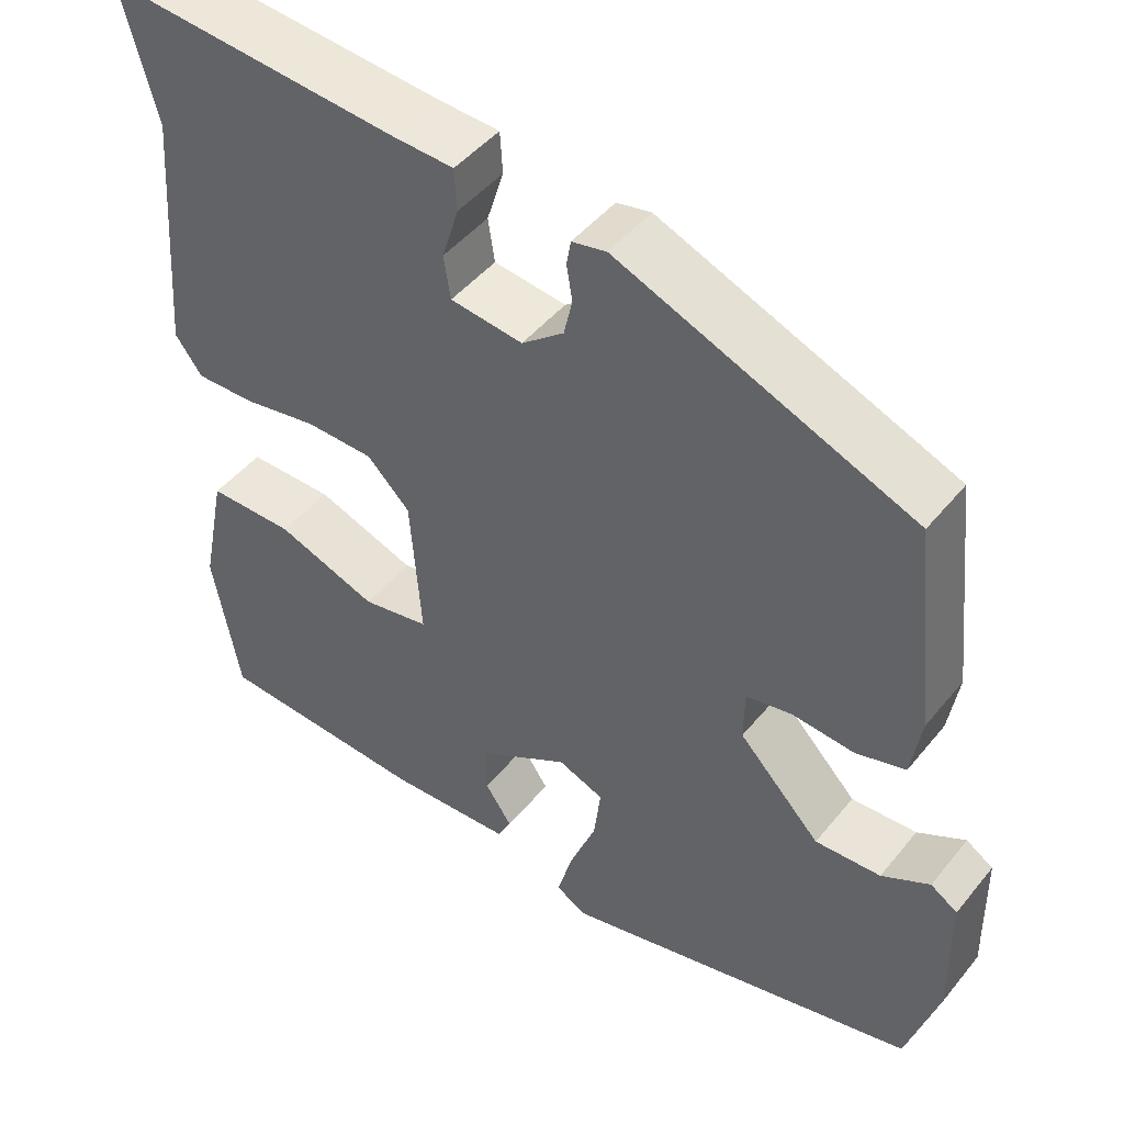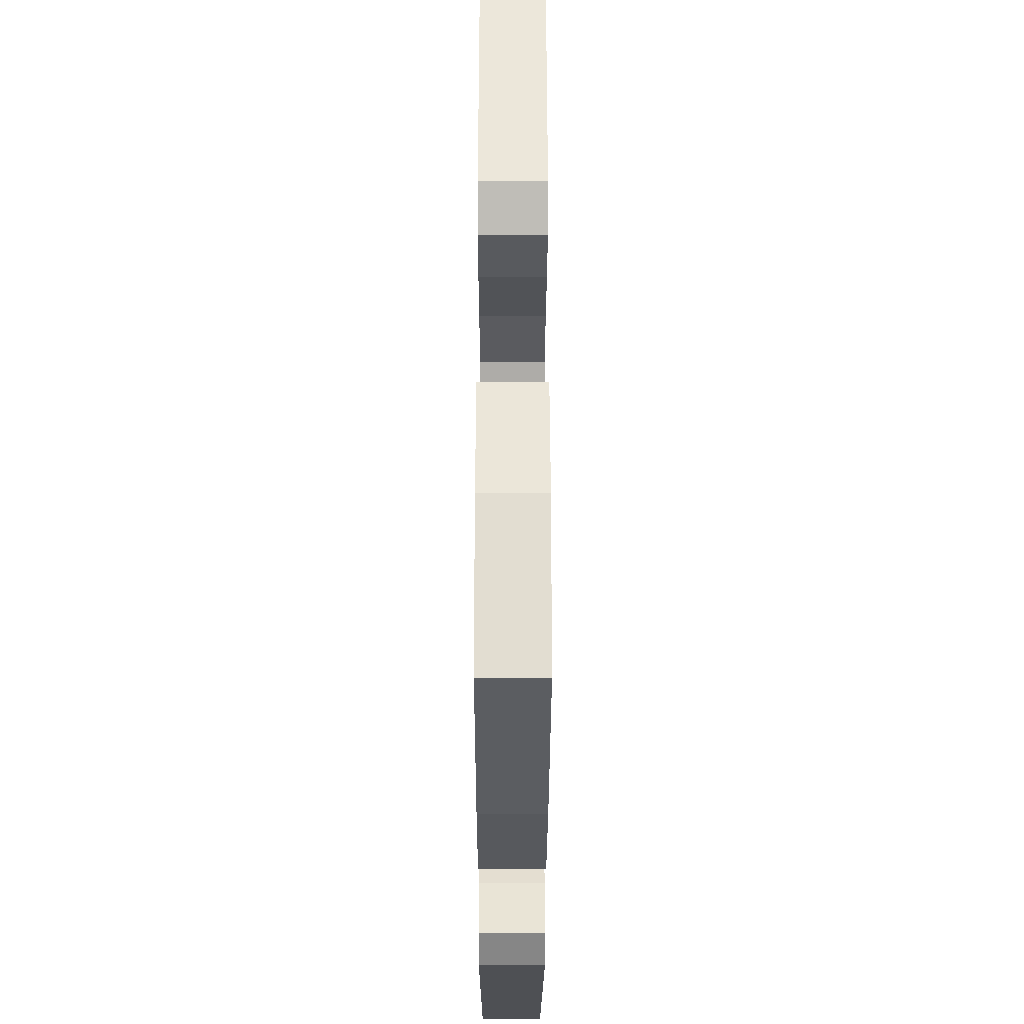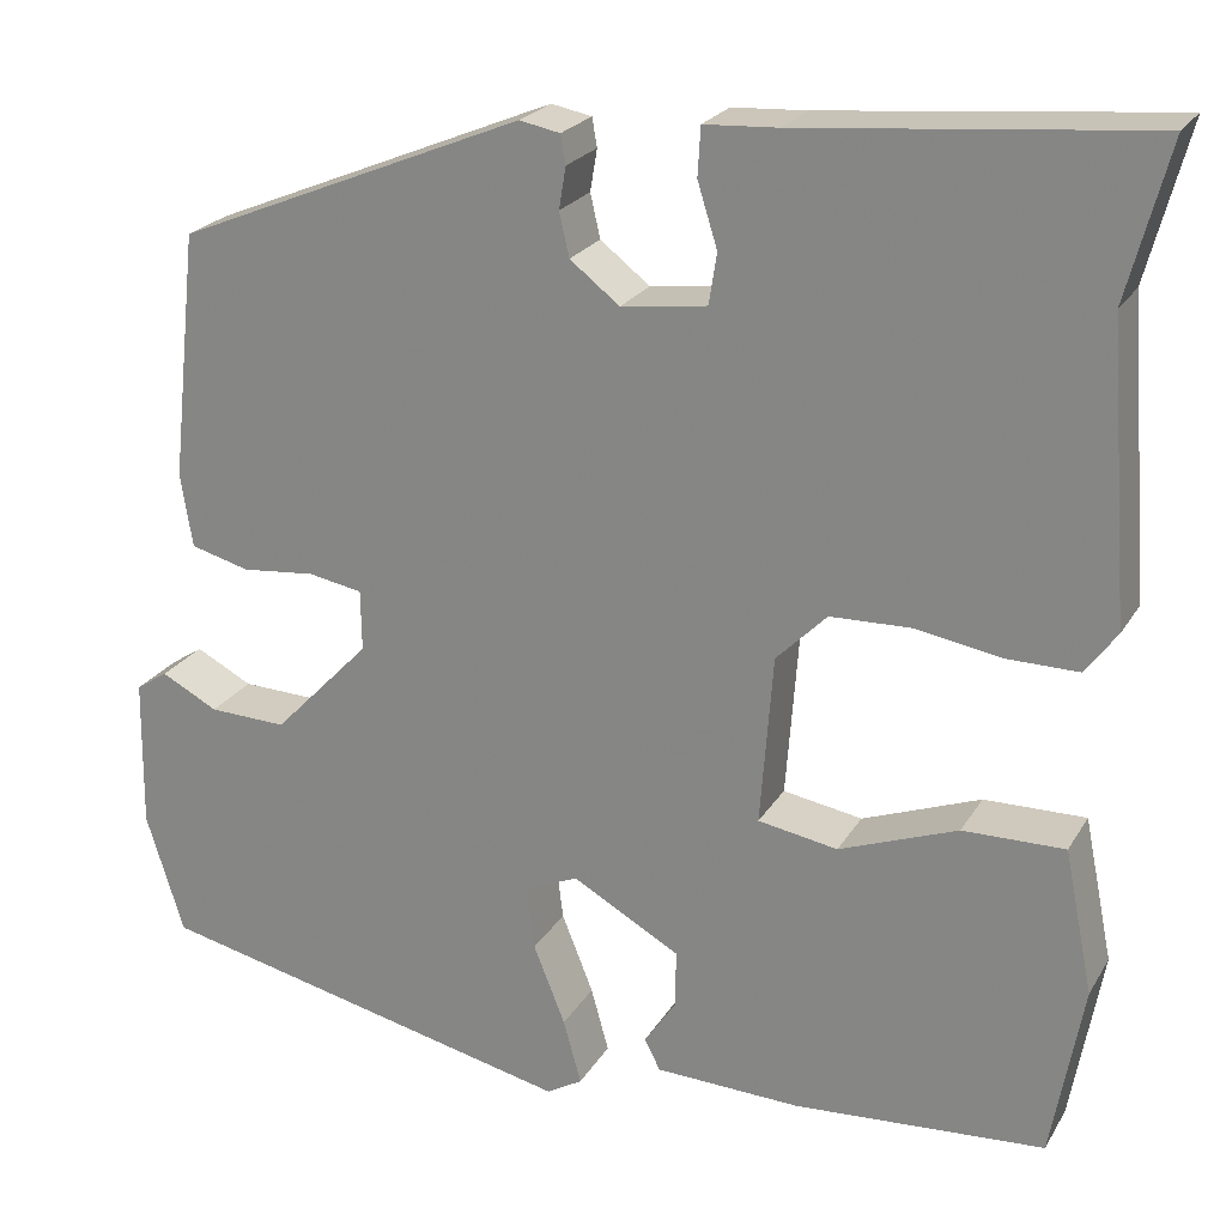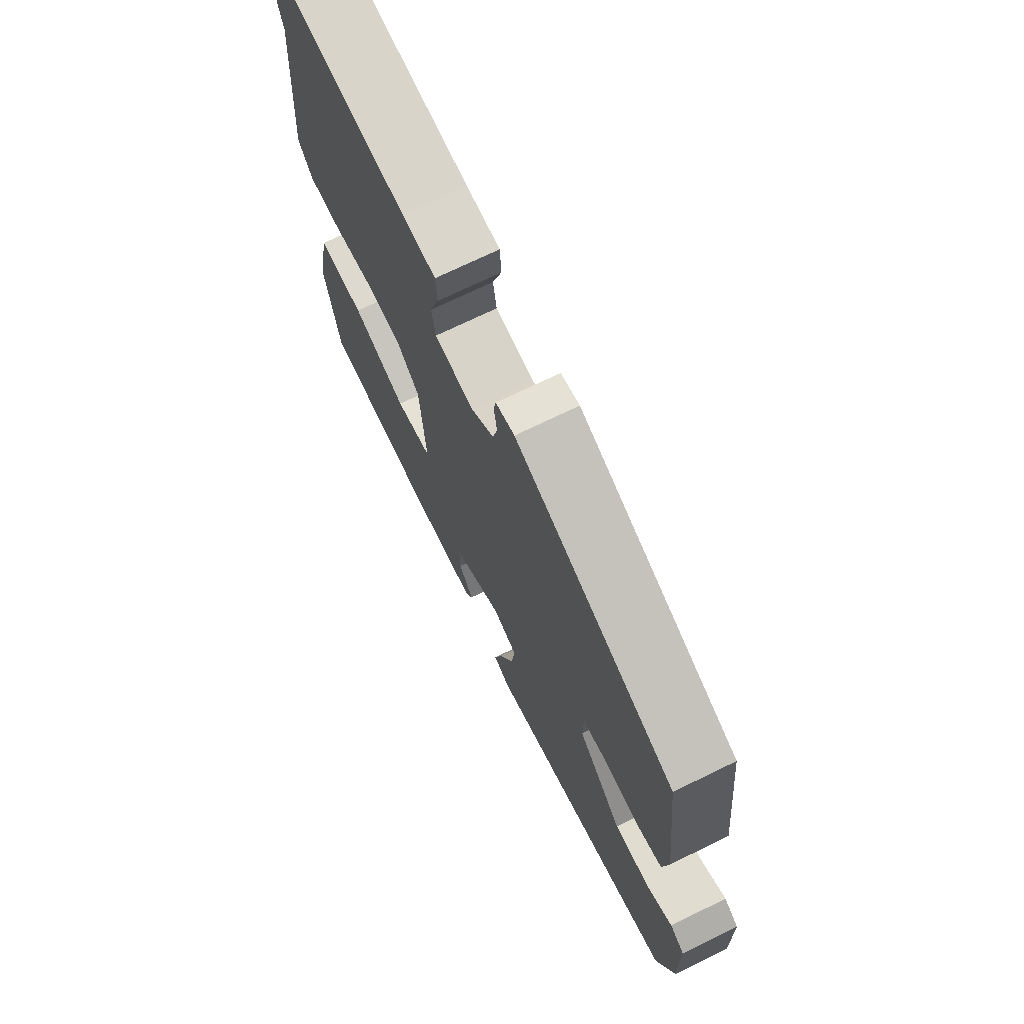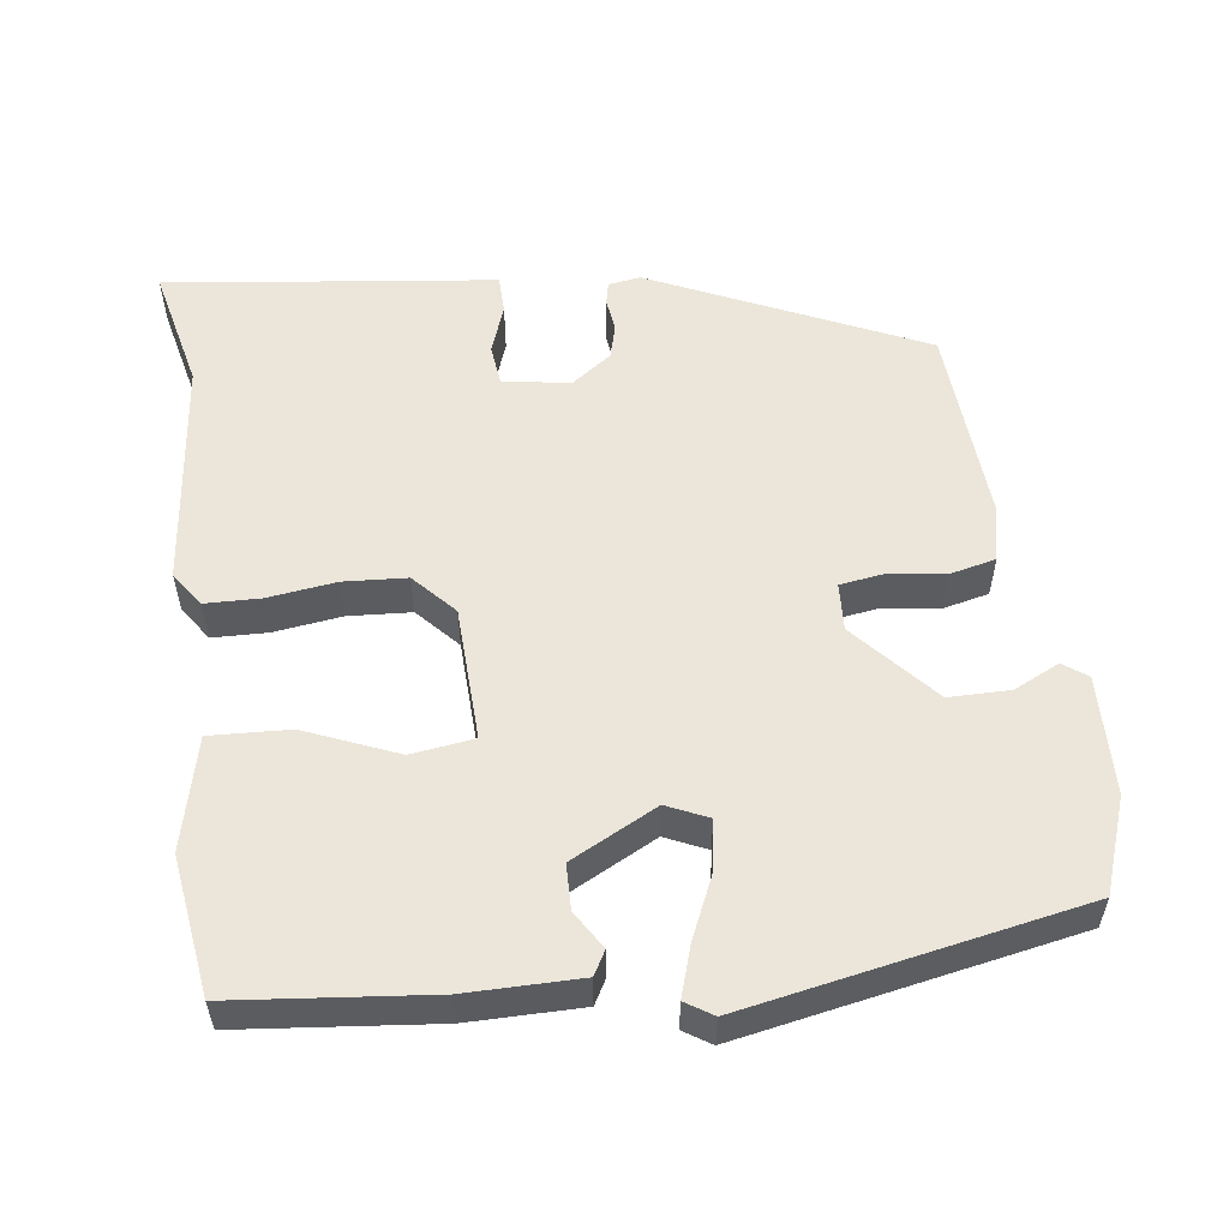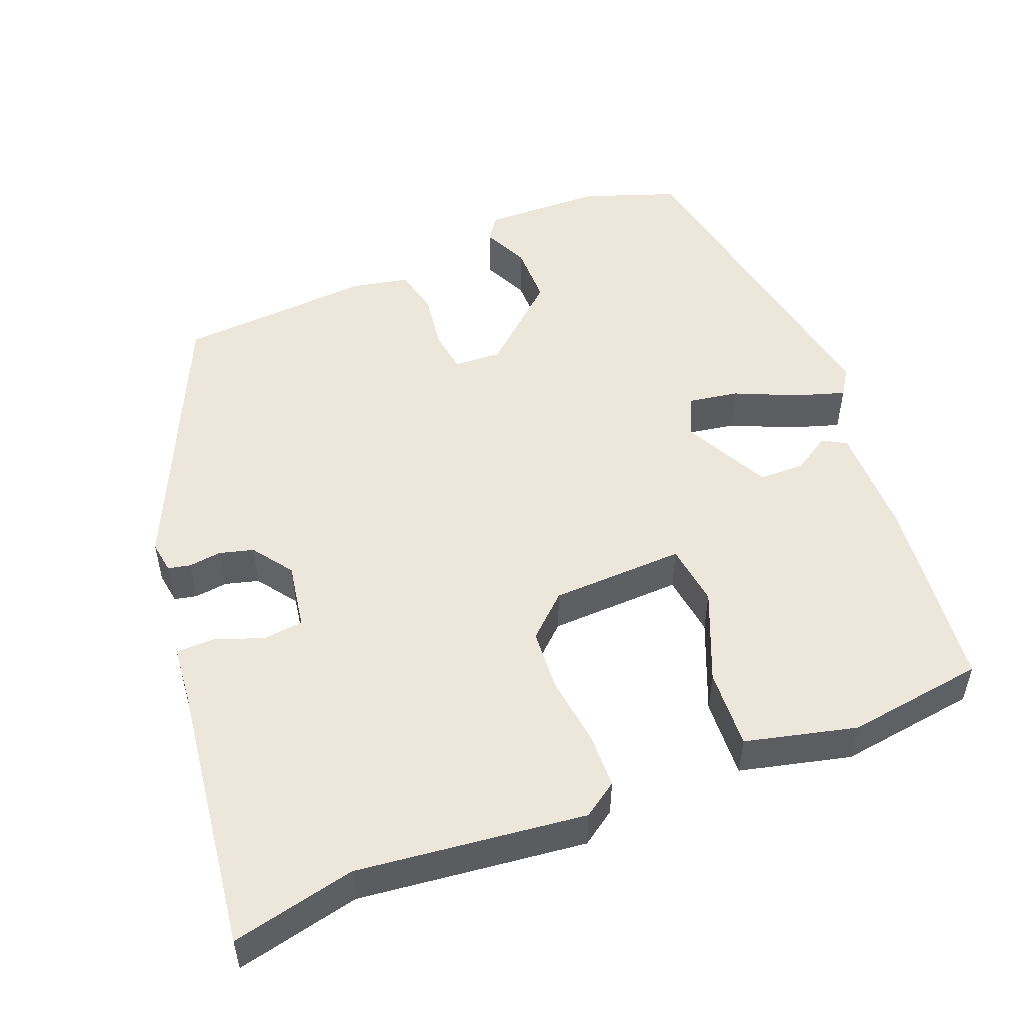
<metadata>
{"format":"obj","ext":"obj","renderer":"f3d","projection":"perspective","resolution":1024,"background":"white","views":[{"elev":46.1,"azim":-143.4,"up":"+Z"},{"elev":-31.8,"azim":89.9,"up":"+Z"},{"elev":22.8,"azim":23.4,"up":"+Z"},{"elev":71.4,"azim":-116.0,"up":"+Z"},{"elev":55.7,"azim":174.7,"up":"+Y"},{"elev":51.7,"azim":70.6,"up":"+Y"}]}
</metadata>
<code>
v 0.446 0.07 -0.481
v 0.194 0.07 -0.497
v 0.048 0.07 -0.491
v 0.032 0.07 -0.46
v 0.064 0.07 -0.413
v 0.065 0.07 -0.355
v -0.043 0.07 -0.294
v -0.097 0.07 -0.316
v -0.089 0.07 -0.381
v -0.057 0.07 -0.461
v -0.039 0.07 -0.526
v -0.075 0.07 -0.547
v -0.501 0.07 -0.449
v -0.539 0.07 -0.327
v -0.537 0.07 -0.175
v -0.505 0.07 -0.154
v -0.448 0.07 -0.184
v -0.37 0.07 -0.187
v -0.273 0.07 -0.086
v -0.274 0.07 -0.025
v -0.328 0.07 -0.015
v -0.402 0.07 -0.022
v -0.461 0.07 -0.006
v -0.473 0.07 0.068
v -0.446 0.07 0.318
v -0.095 0.07 0.462
v -0.054 0.07 0.454
v -0.049 0.07 0.425
v -0.056 0.07 0.383
v -0.046 0.07 0.339
v 0.004 0.07 0.3
v 0.09 0.07 0.311
v 0.098 0.07 0.362
v 0.078 0.07 0.426
v 0.081 0.07 0.475
v 0.155 0.07 0.479
v 0.503 0.07 0.51
v 0.461 0.07 0.353
v 0.483 0.07 0.059
v 0.451 0.07 0.016
v 0.38 0.07 0.017
v 0.293 0.07 0.032
v 0.212 0.07 0.03
v 0.161 0.07 -0.021
v 0.148 0.07 -0.192
v 0.228 0.07 -0.206
v 0.347 0.07 -0.162
v 0.449 0.07 -0.161
v 0.478 0.07 -0.305
v 0.446 0 -0.481
v 0.194 0 -0.497
v 0.048 0 -0.491
v 0.032 0 -0.46
v 0.064 0 -0.413
v 0.065 0 -0.355
v -0.043 0 -0.294
v -0.097 0 -0.316
v -0.089 0 -0.381
v -0.057 0 -0.461
v -0.039 0 -0.526
v -0.075 0 -0.547
v -0.501 0 -0.449
v -0.539 0 -0.327
v -0.537 0 -0.175
v -0.505 0 -0.154
v -0.448 0 -0.184
v -0.37 0 -0.187
v -0.273 0 -0.086
v -0.274 0 -0.025
v -0.328 0 -0.015
v -0.402 0 -0.022
v -0.461 0 -0.006
v -0.473 0 0.068
v -0.446 0 0.318
v -0.095 0 0.462
v -0.054 0 0.454
v -0.049 0 0.425
v -0.056 0 0.383
v -0.046 0 0.339
v 0.004 0 0.3
v 0.09 0 0.311
v 0.098 0 0.362
v 0.078 0 0.426
v 0.081 0 0.475
v 0.155 0 0.479
v 0.503 0 0.51
v 0.461 0 0.353
v 0.483 0 0.059
v 0.451 0 0.016
v 0.38 0 0.017
v 0.293 0 0.032
v 0.212 0 0.03
v 0.161 0 -0.021
v 0.148 0 -0.192
v 0.228 0 -0.206
v 0.347 0 -0.162
v 0.449 0 -0.161
v 0.478 0 -0.305
f 3 4 5
f 2 3 5
f 1 2 5
f 49 1 5
f 48 49 5
f 47 48 5
f 46 47 5
f 45 46 5 6
f 44 45 6 7
f 40 41 42
f 39 40 42
f 38 39 42
f 38 42 43
f 37 38 43
f 36 37 43
f 35 36 43
f 34 35 43
f 33 34 43
f 32 33 43 44
f 27 28 29
f 26 27 29
f 25 26 29
f 24 25 29
f 23 24 29
f 22 23 29
f 21 22 29
f 20 21 29 30
f 19 20 30 31
f 15 16 17
f 14 15 17
f 13 14 17
f 12 13 17
f 11 12 17
f 10 11 17
f 9 10 17
f 8 9 17 18
f 44 7 8
f 32 44 8
f 31 32 8
f 19 31 8
f 8 18 19
f 54 53 52
f 54 52 51
f 54 51 50
f 54 50 98
f 54 98 97
f 54 97 96
f 54 96 95
f 55 54 95 94
f 56 55 94 93
f 91 90 89
f 91 89 88
f 91 88 87
f 92 91 87
f 92 87 86
f 92 86 85
f 92 85 84
f 92 84 83
f 92 83 82
f 93 92 82 81
f 78 77 76
f 78 76 75
f 78 75 74
f 78 74 73
f 78 73 72
f 78 72 71
f 78 71 70
f 79 78 70 69
f 80 79 69 68
f 66 65 64
f 66 64 63
f 66 63 62
f 66 62 61
f 66 61 60
f 66 60 59
f 66 59 58
f 67 66 58 57
f 57 56 93
f 57 93 81
f 57 81 80
f 57 80 68
f 68 67 57
f 1 50 51 2
f 2 51 52 3
f 3 52 53 4
f 4 53 54 5
f 5 54 55 6
f 6 55 56 7
f 7 56 57 8
f 8 57 58 9
f 9 58 59 10
f 10 59 60 11
f 11 60 61 12
f 12 61 62 13
f 13 62 63 14
f 14 63 64 15
f 15 64 65 16
f 16 65 66 17
f 17 66 67 18
f 18 67 68 19
f 19 68 69 20
f 20 69 70 21
f 21 70 71 22
f 22 71 72 23
f 23 72 73 24
f 24 73 74 25
f 25 74 75 26
f 26 75 76 27
f 27 76 77 28
f 28 77 78 29
f 29 78 79 30
f 30 79 80 31
f 31 80 81 32
f 32 81 82 33
f 33 82 83 34
f 34 83 84 35
f 35 84 85 36
f 36 85 86 37
f 37 86 87 38
f 38 87 88 39
f 39 88 89 40
f 40 89 90 41
f 41 90 91 42
f 42 91 92 43
f 43 92 93 44
f 44 93 94 45
f 45 94 95 46
f 46 95 96 47
f 47 96 97 48
f 48 97 98 49
f 49 98 50 1

</code>
